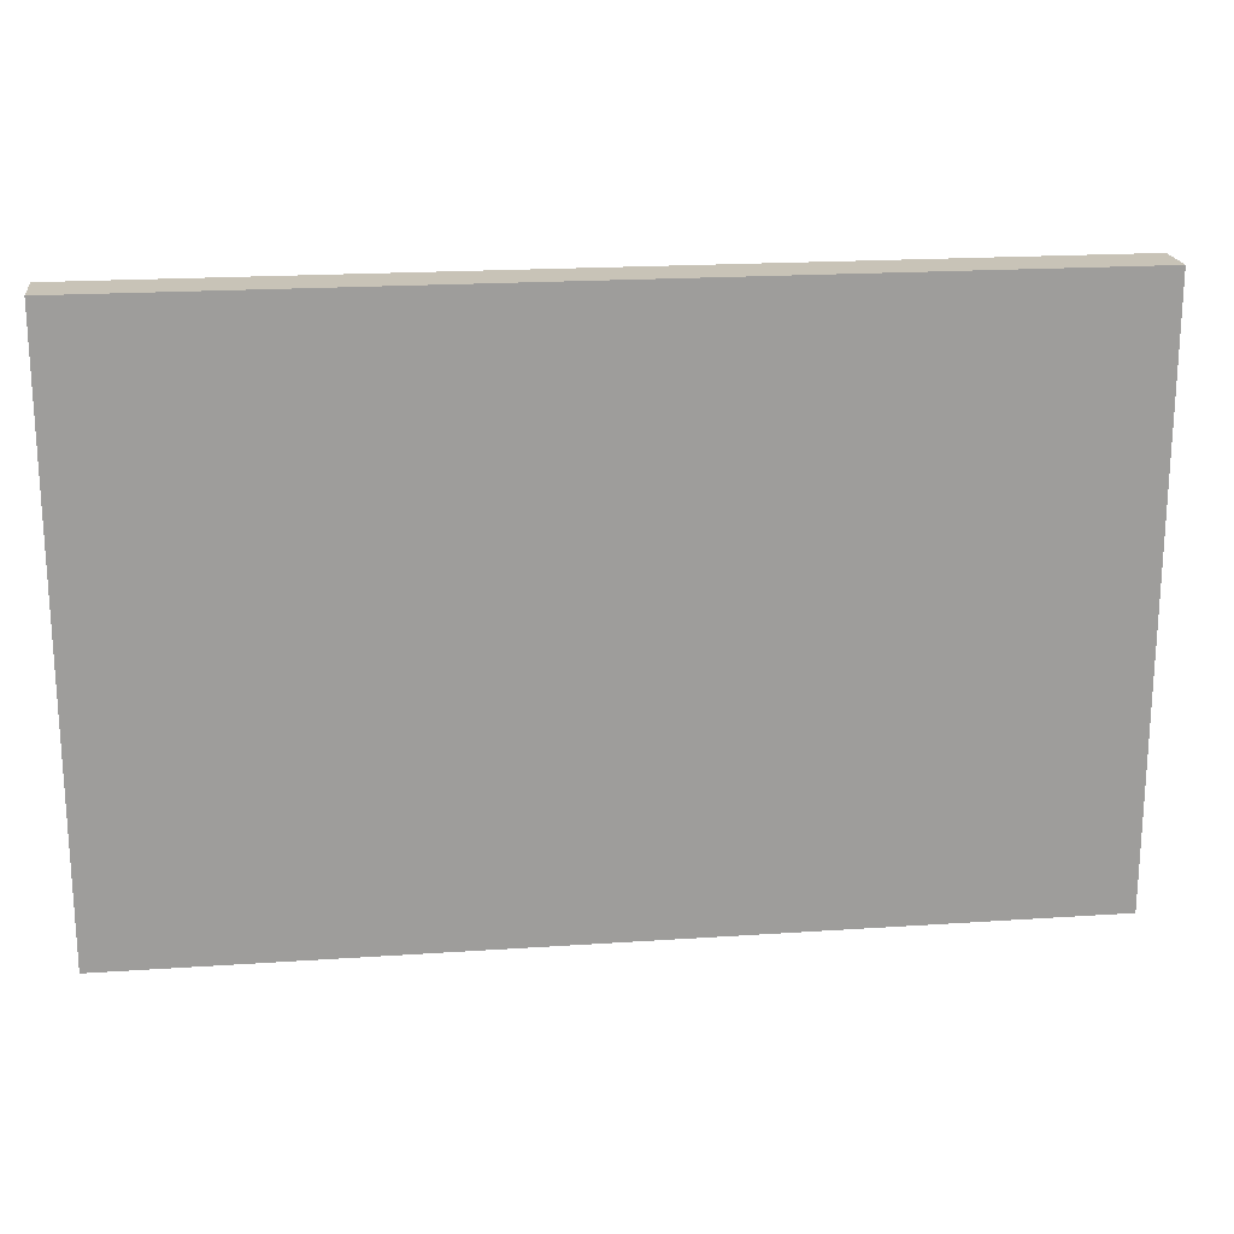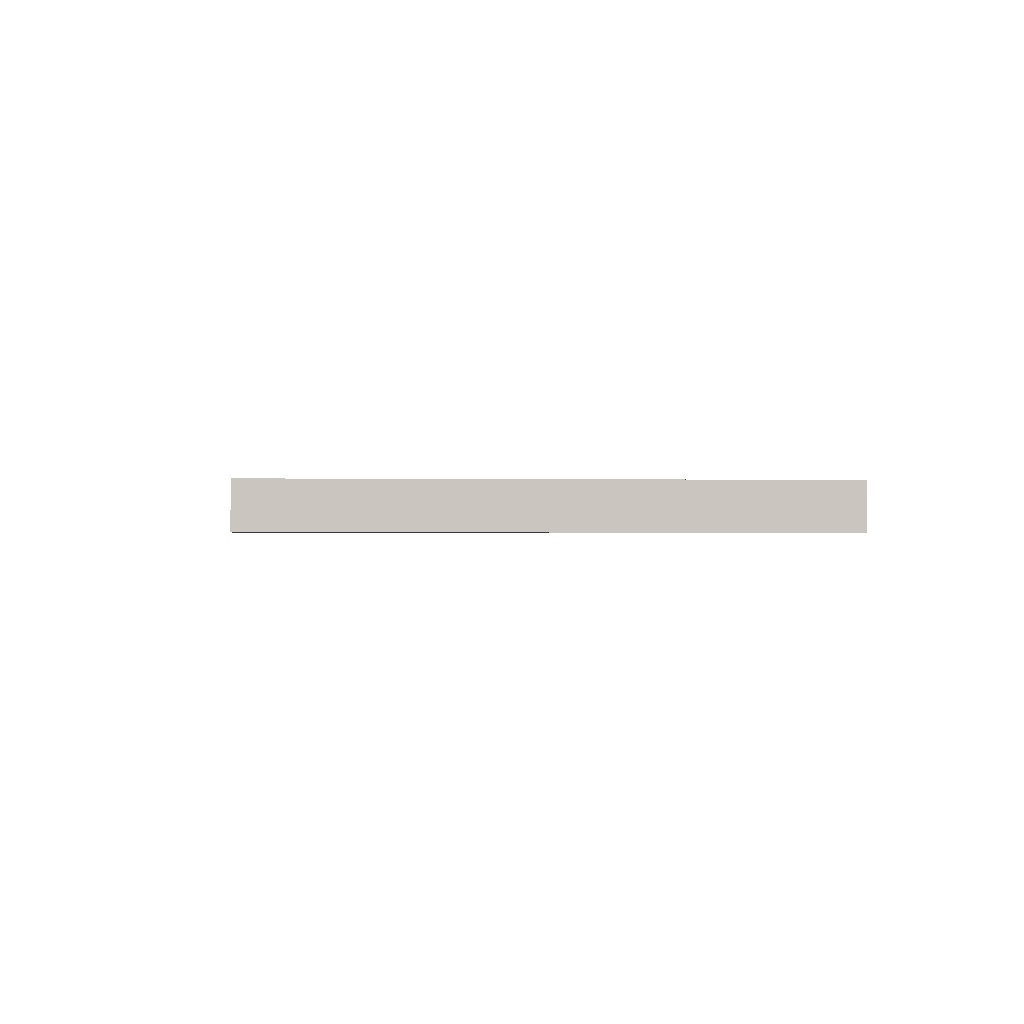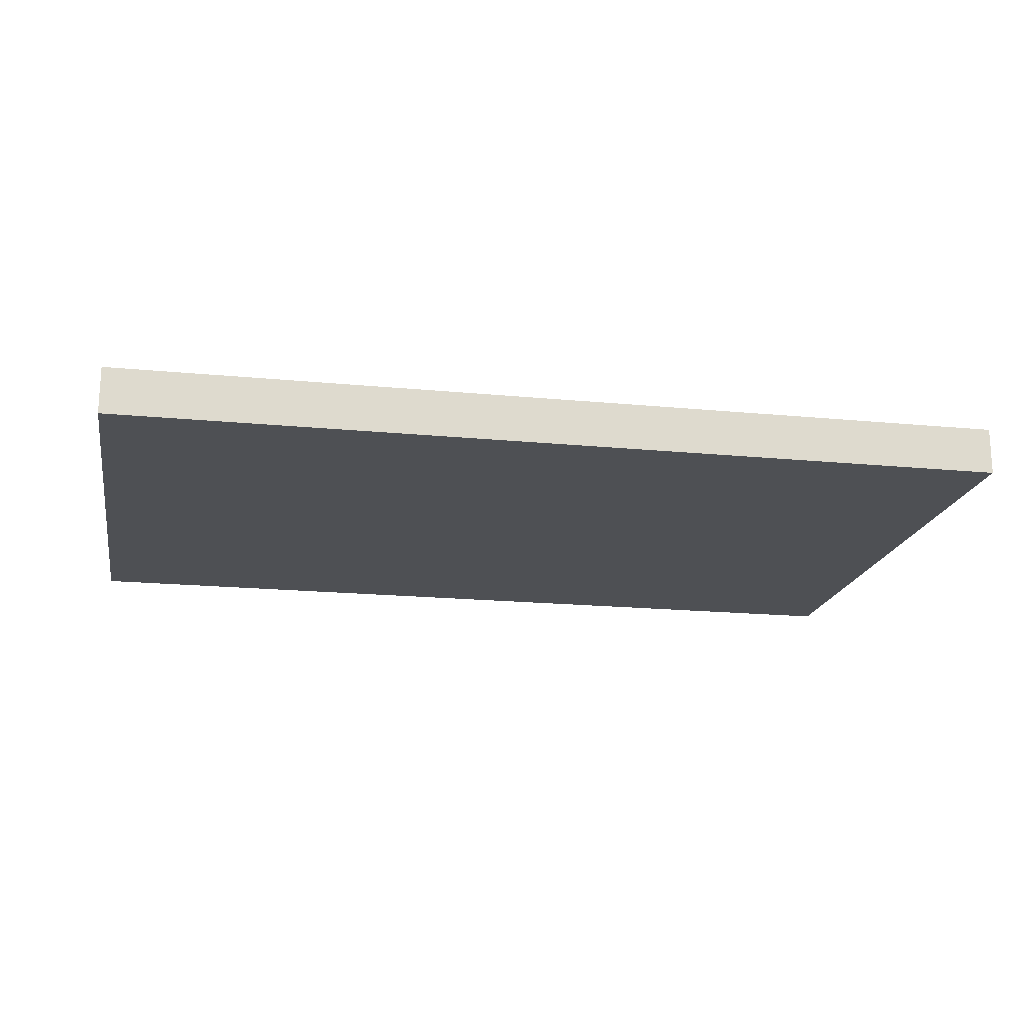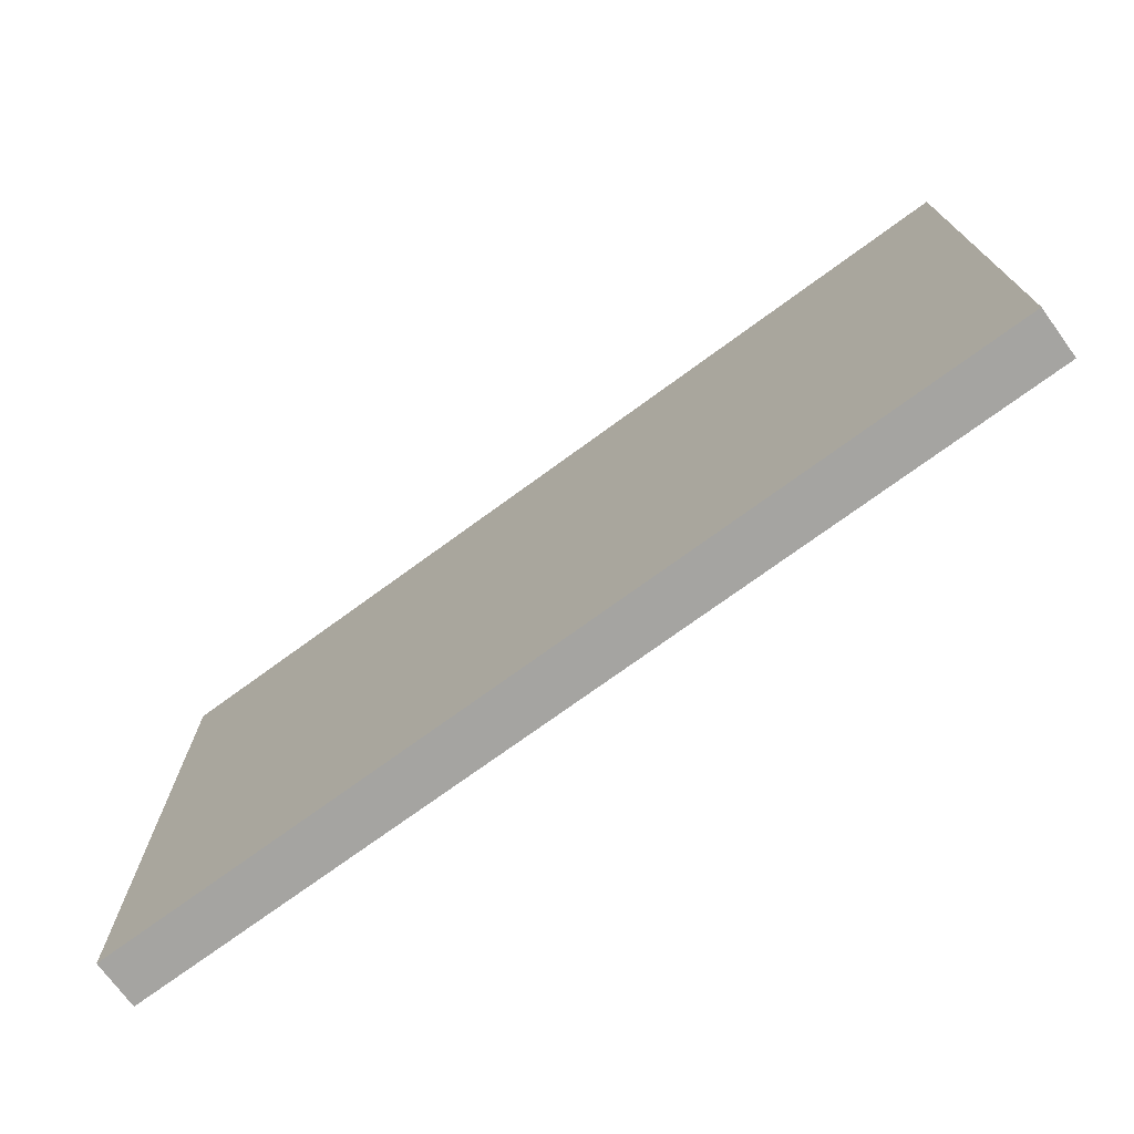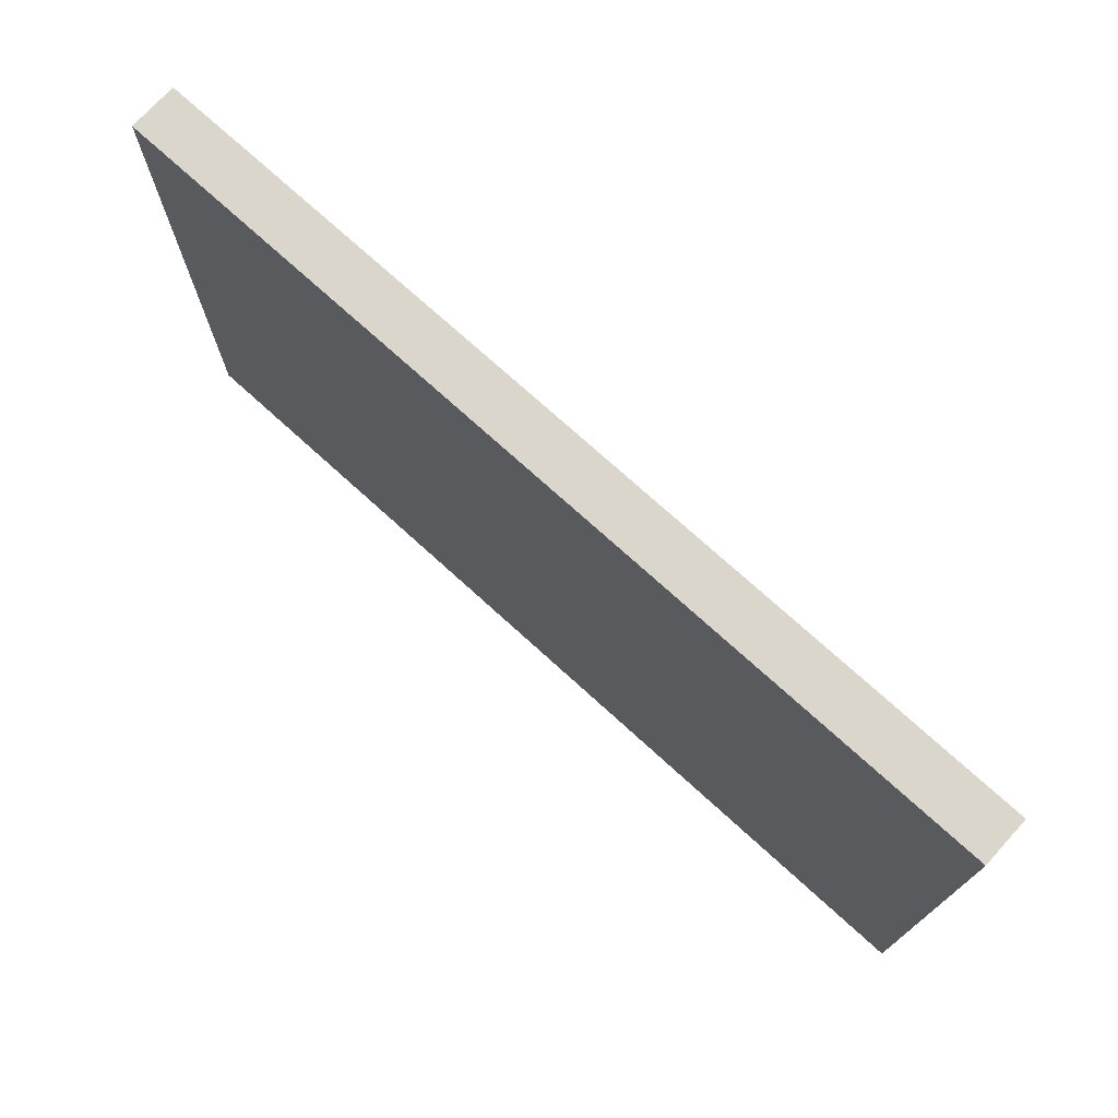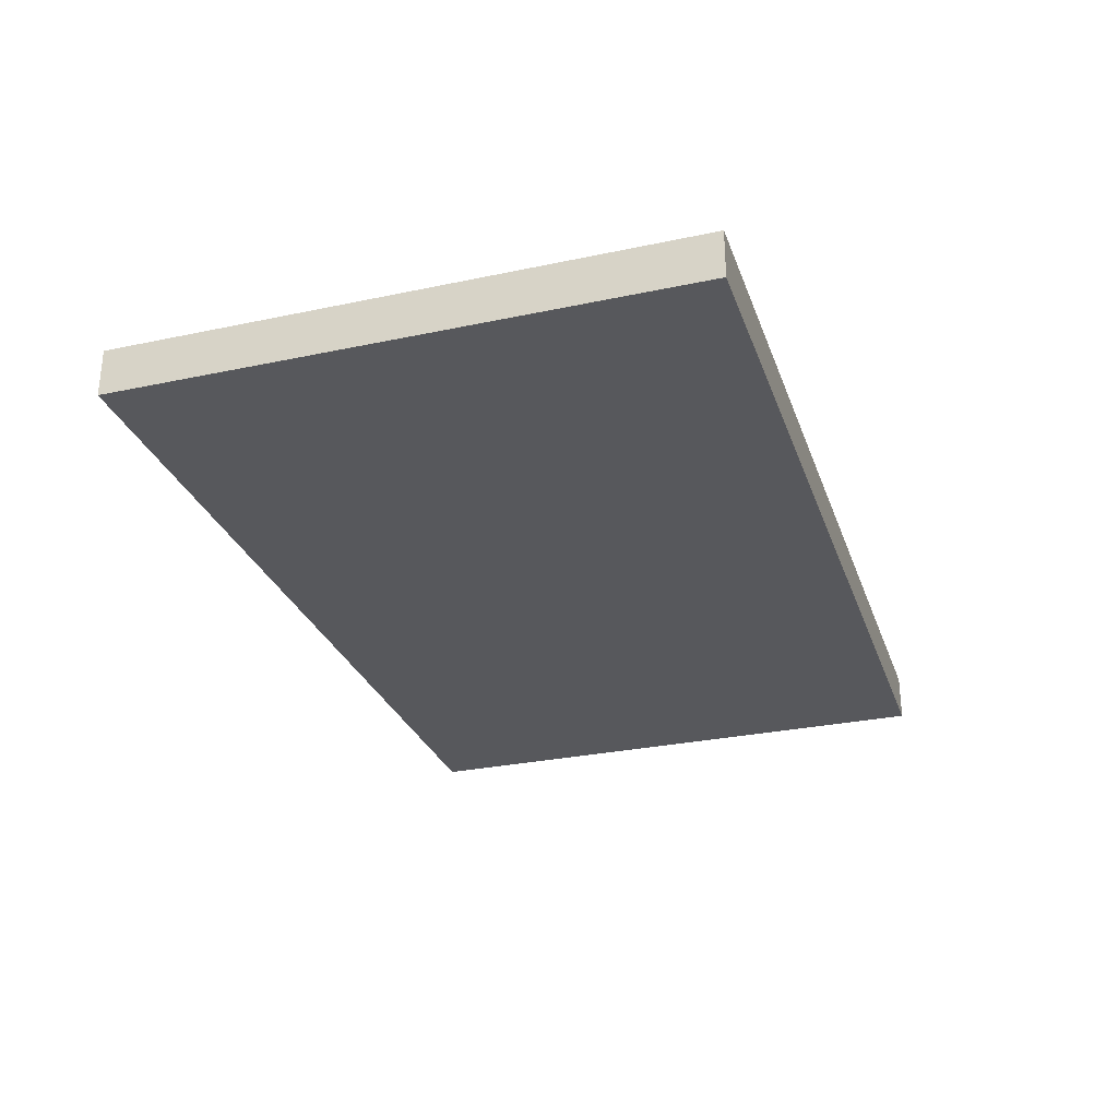
<metadata>
{"format":"obj","ext":"obj","renderer":"f3d","projection":"perspective","resolution":1024,"background":"white","views":[{"elev":19.8,"azim":-7.1,"up":"+Y"},{"elev":-0.7,"azim":85.3,"up":"+Z"},{"elev":-18.6,"azim":169.4,"up":"+Z"},{"elev":-73.3,"azim":36.2,"up":"+Y"},{"elev":73.7,"azim":42.3,"up":"+Y"},{"elev":-28.8,"azim":107.6,"up":"+Z"}]}
</metadata>
<code>
o CatCube - 19x12x1
v 9.5 6 -0.5
v 9.5 -6 -0.5
v 9.5 6 0.5
v 9.5 -6 0.5
v -9.5 6 -0.5
v -9.5 -6 -0.5
v -9.5 6 0.5
v -9.5 -6 0.5
f 1 5 7 3
f 4 3 7 8
f 8 7 5 6
f 6 2 4 8
f 2 1 3 4
f 6 5 1 2

</code>
